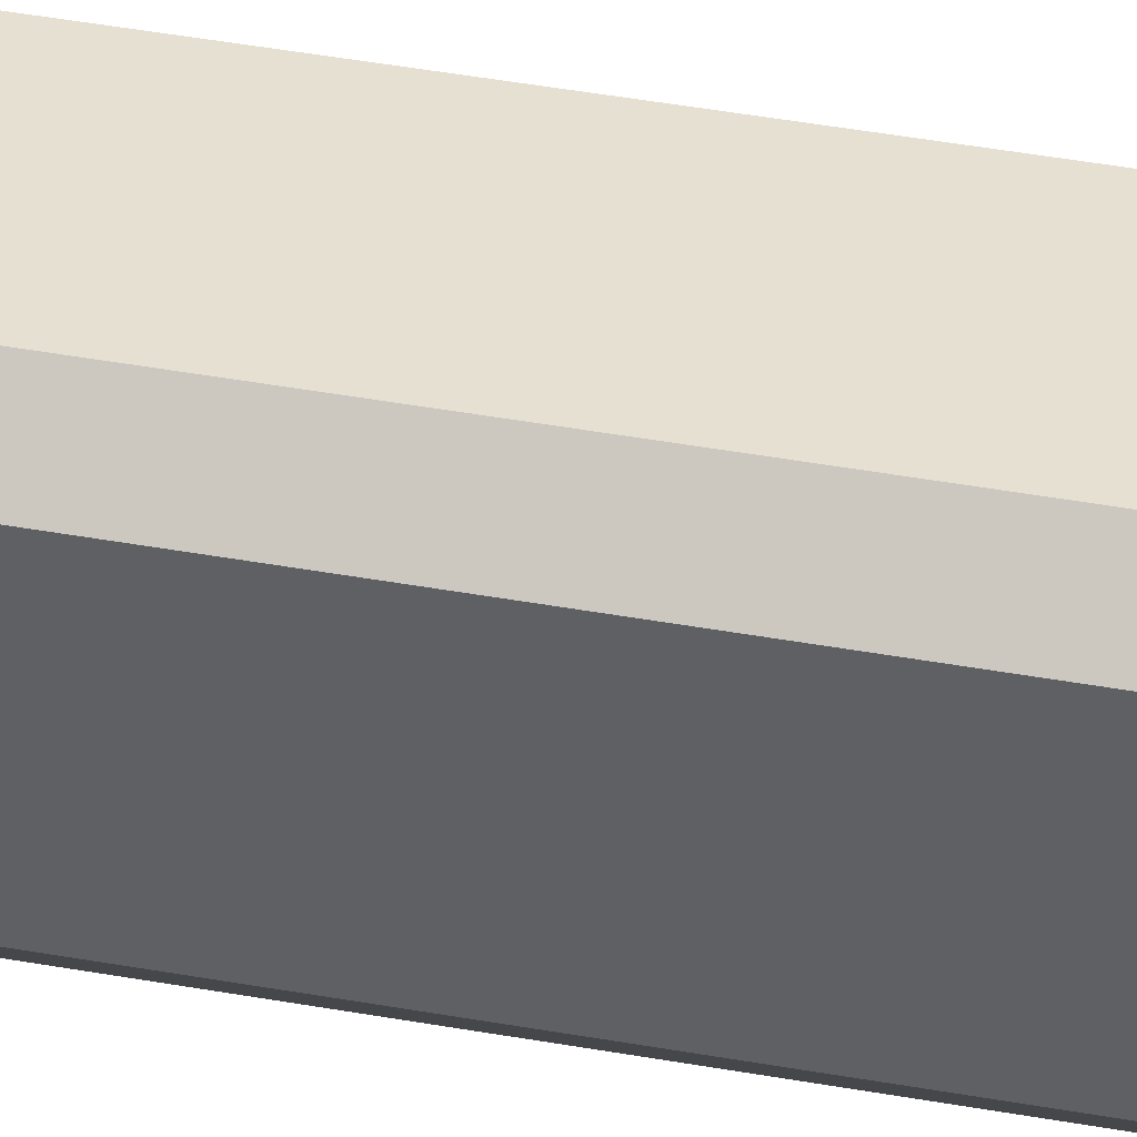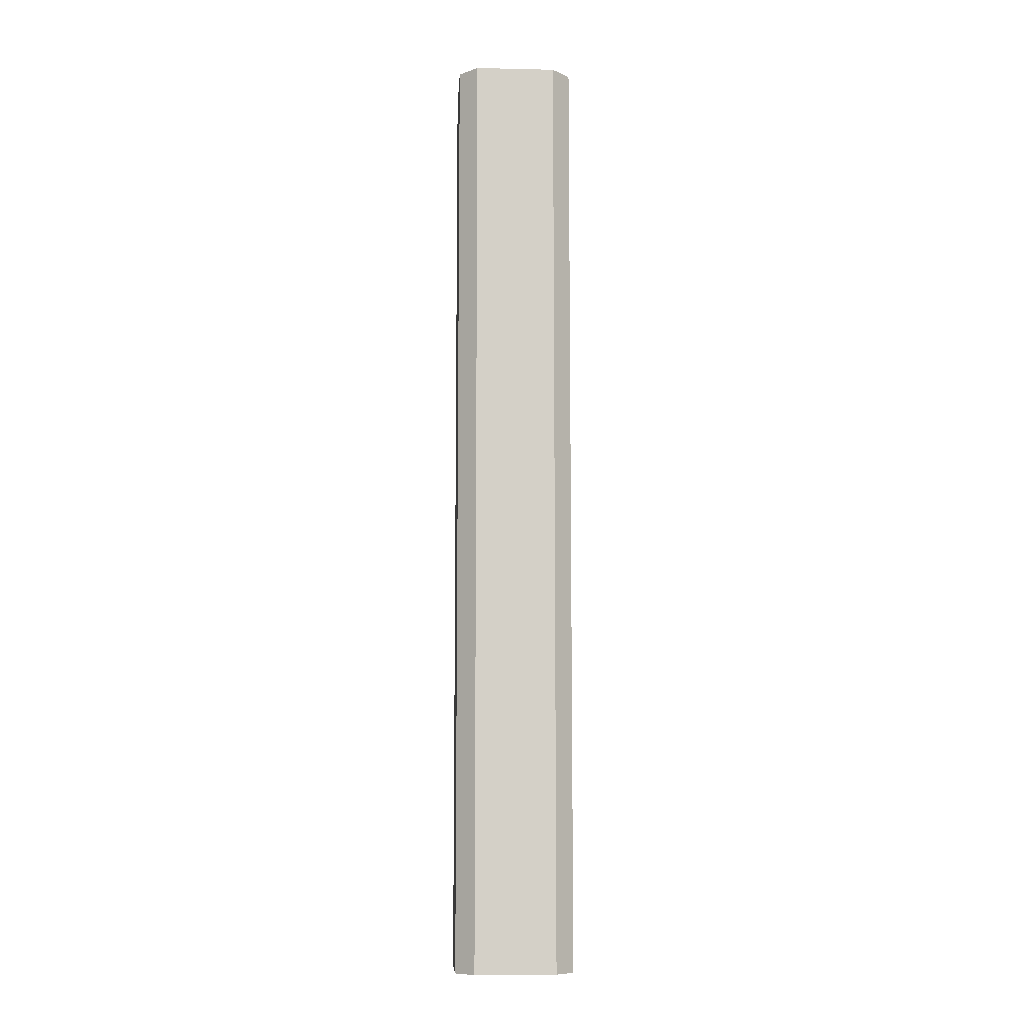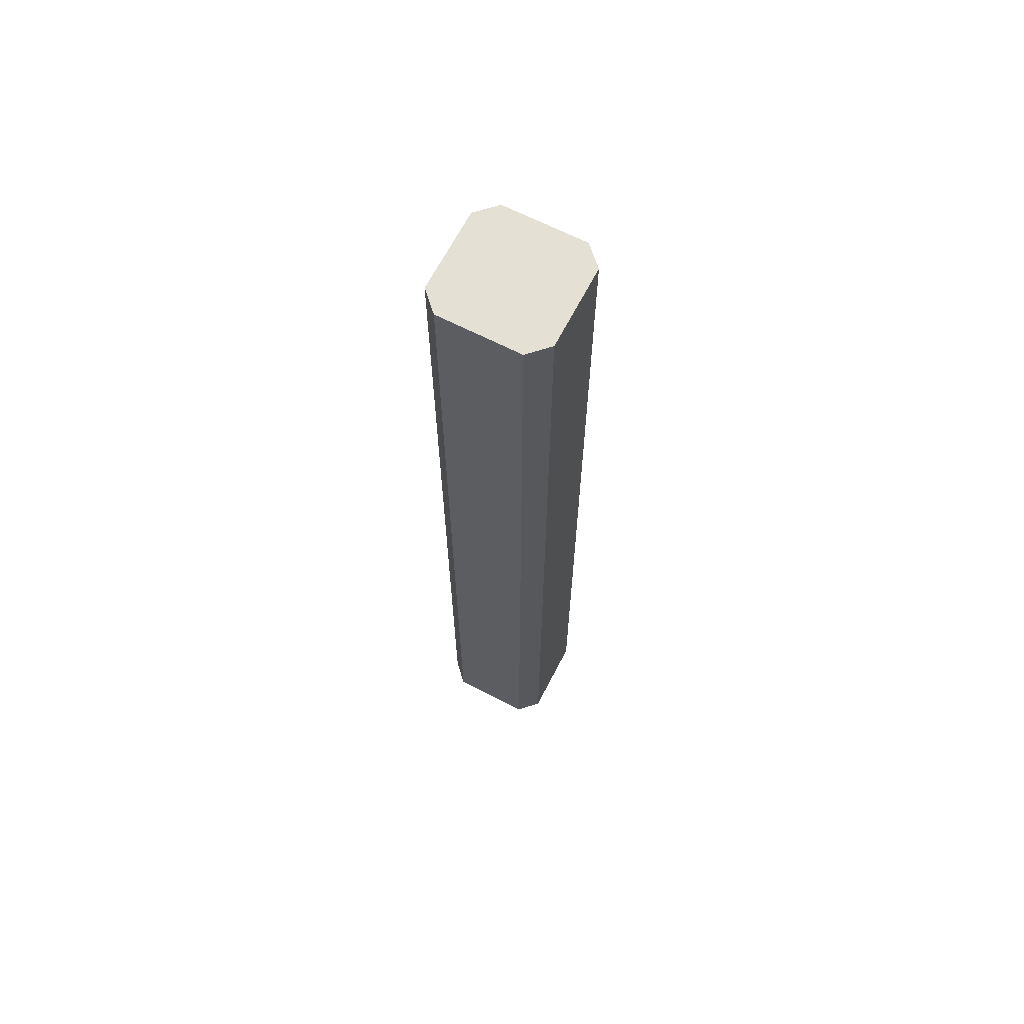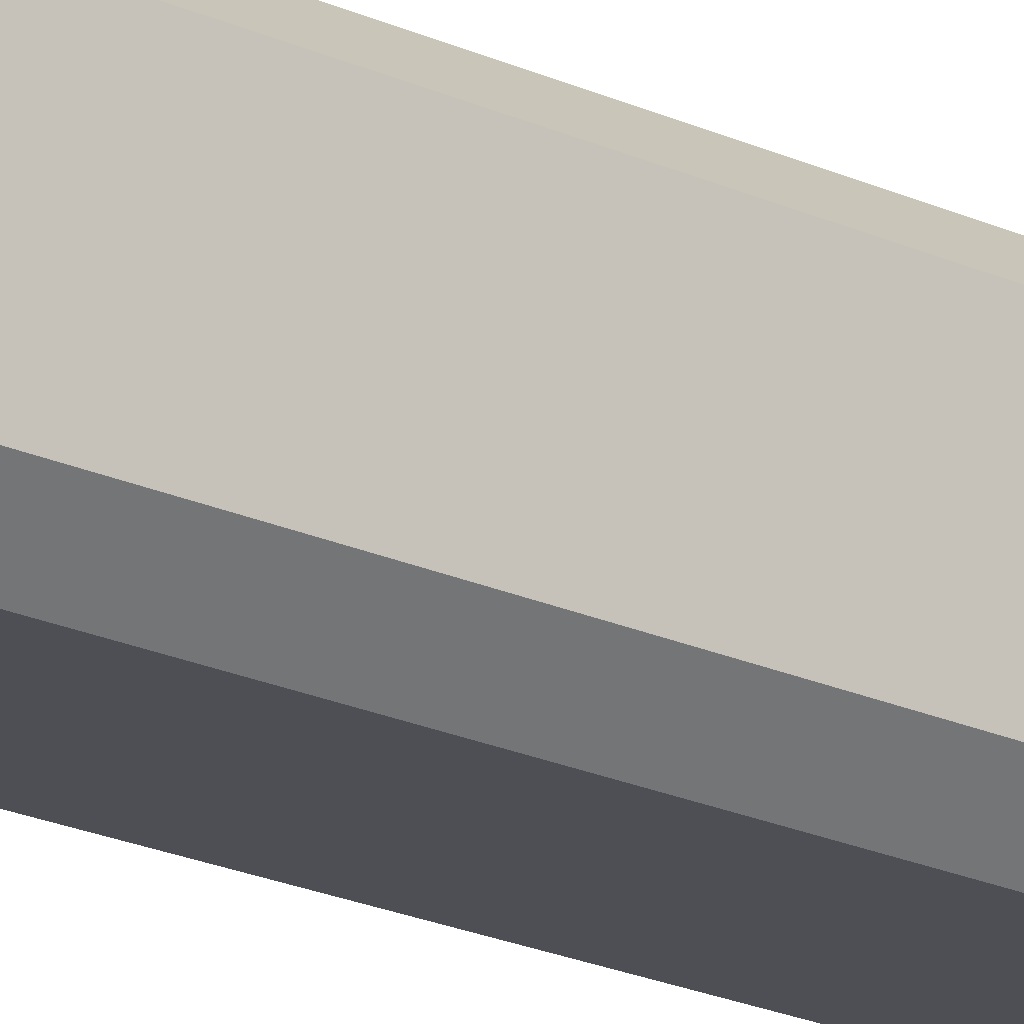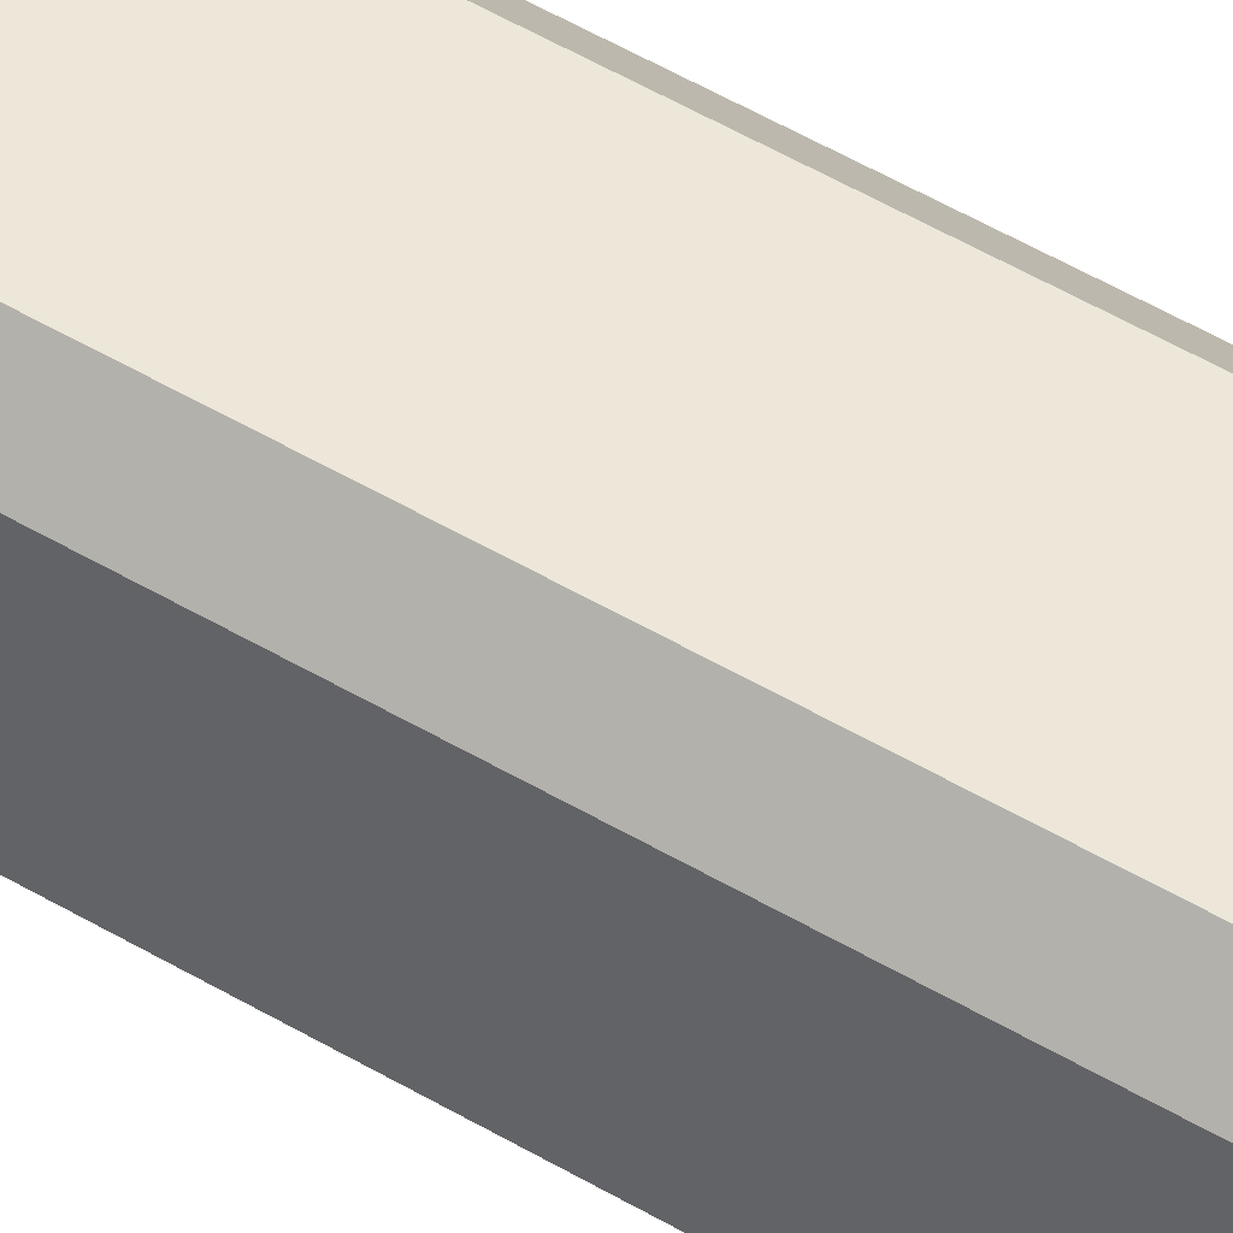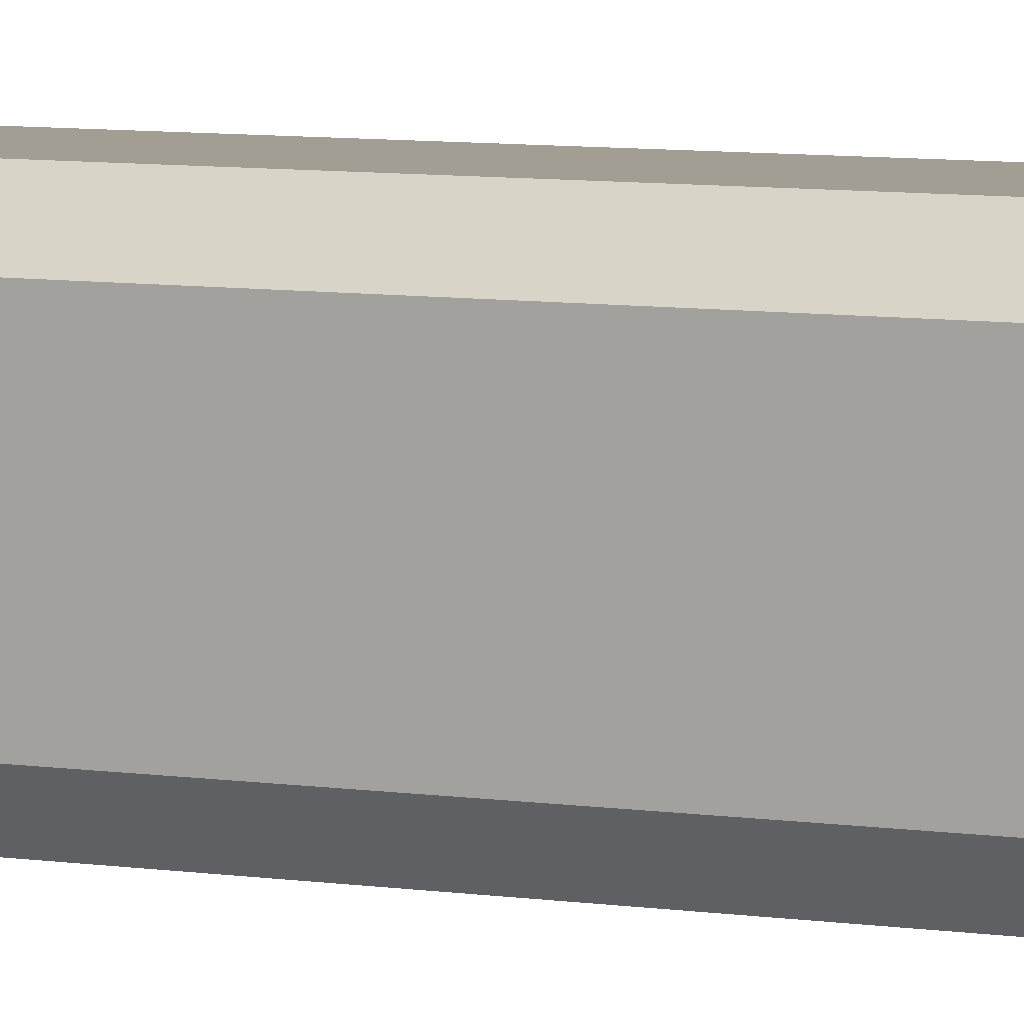
<metadata>
{"format":"obj","ext":"obj","renderer":"f3d","projection":"perspective","resolution":1024,"background":"white","views":[{"elev":38.3,"azim":103.3,"up":"+Z"},{"elev":-9.2,"azim":86.6,"up":"+Y"},{"elev":66.2,"azim":117.3,"up":"+Y"},{"elev":-18.3,"azim":-133.4,"up":"+Z"},{"elev":50.2,"azim":123.3,"up":"+Z"},{"elev":5.2,"azim":-58.1,"up":"+Z"}]}
</metadata>
<code>
v  0 0 54
v  0 0 10
v  10 0 -0
v  54 0 -0
v  64 0 10
v  64 0 54
v  54 0 64
v  10 0 64
v  10 512 64
v  54 512 64
v  64 512 54
v  64 512 10
v  54 512 -0
v  10 512 -0
v  0 512 10
v  0 512 54
g Box001
f 1 2 3
f 3 4 5
f 1 3 5
f 5 6 7
f 1 5 7
f 8 1 7
f 9 10 11
f 11 12 13
f 9 11 13
f 13 14 15
f 9 13 15
f 16 9 15
f 8 7 10
f 10 9 8
f 6 5 12
f 12 11 6
f 4 3 14
f 14 13 4
f 2 1 16
f 16 15 2
f 7 6 11
f 11 10 7
f 9 16 1
f 1 8 9
f 5 4 13
f 13 12 5
f 3 2 15
f 15 14 3

</code>
